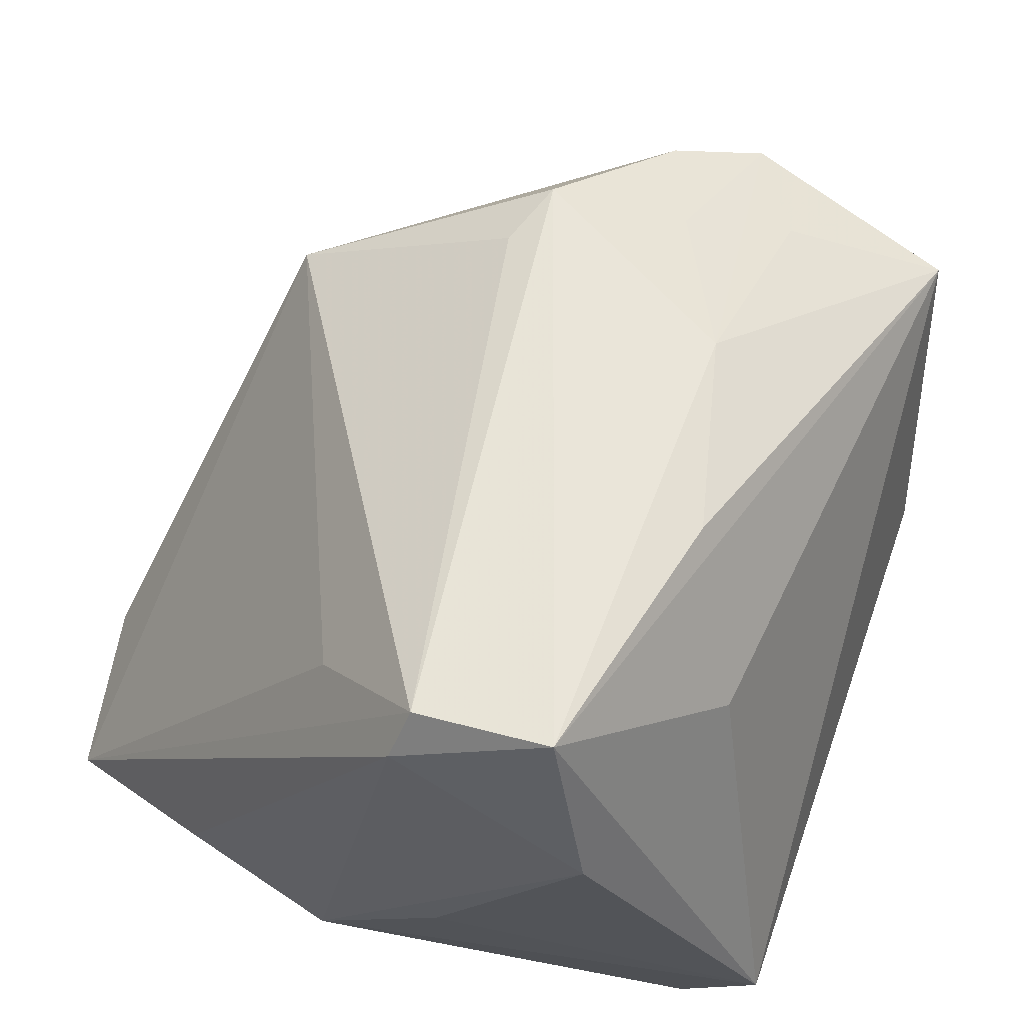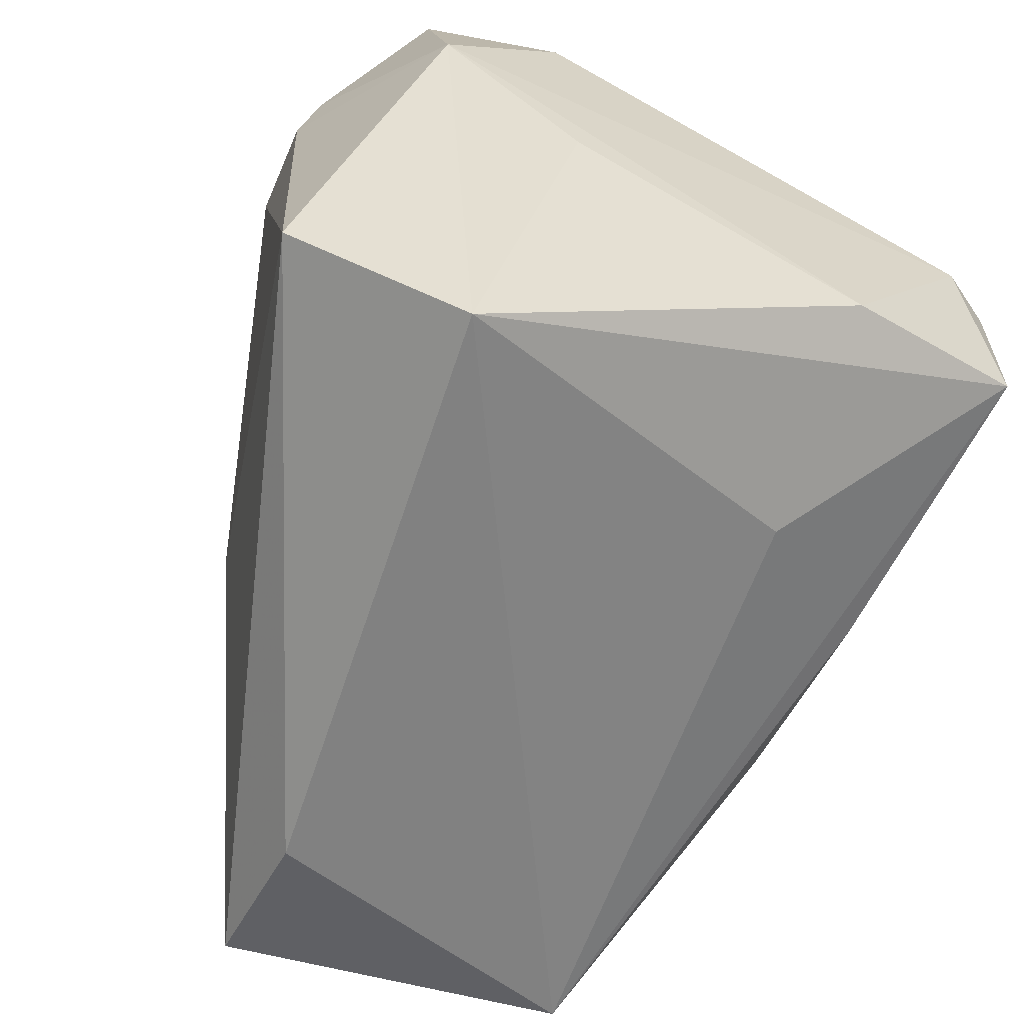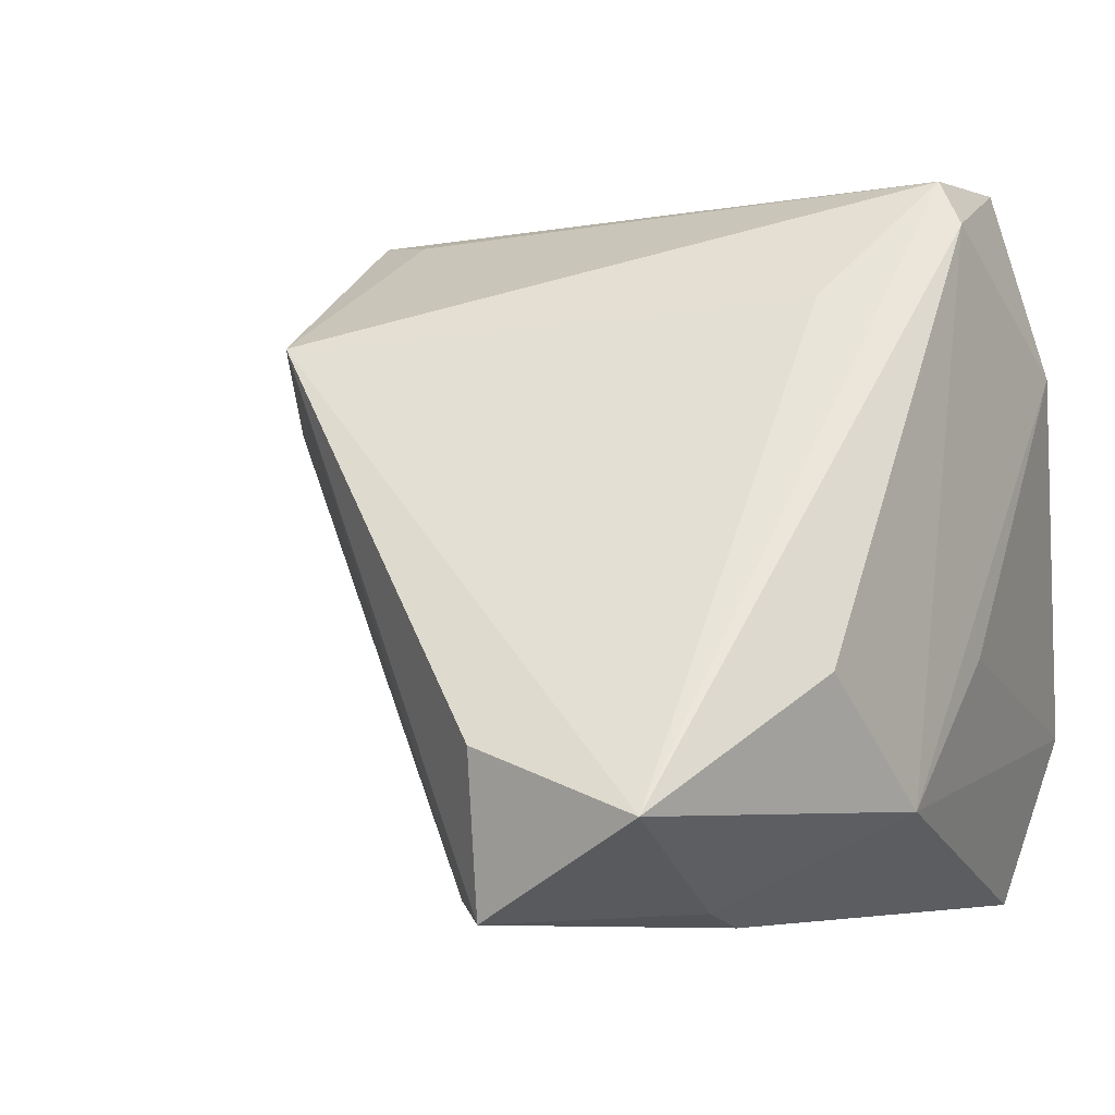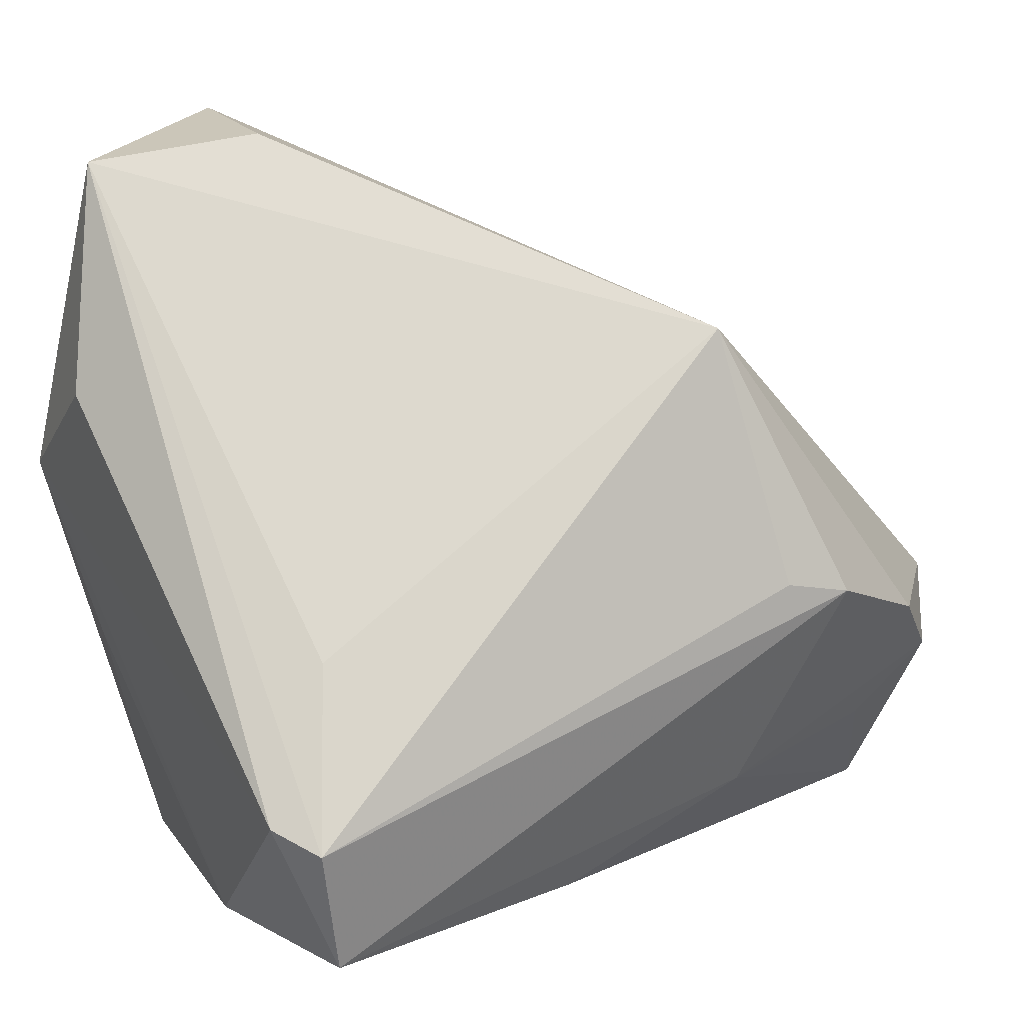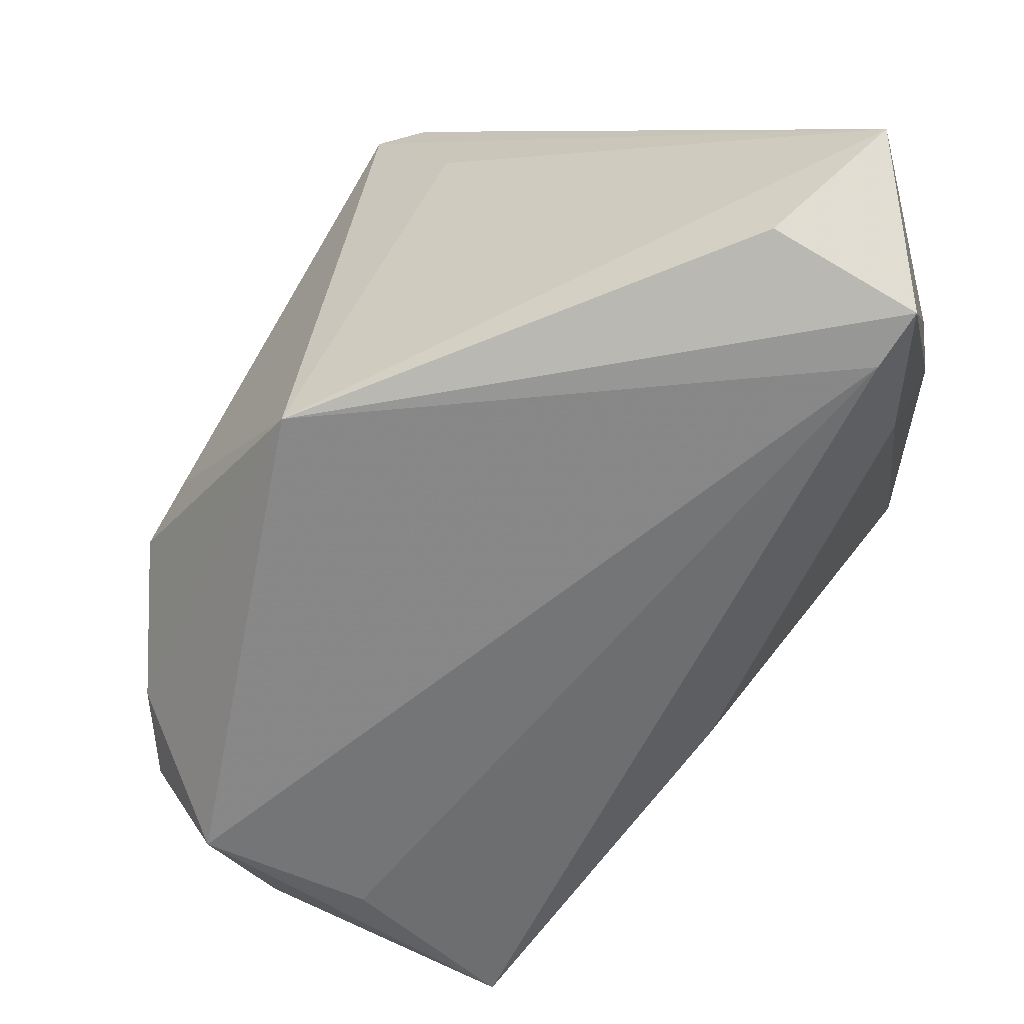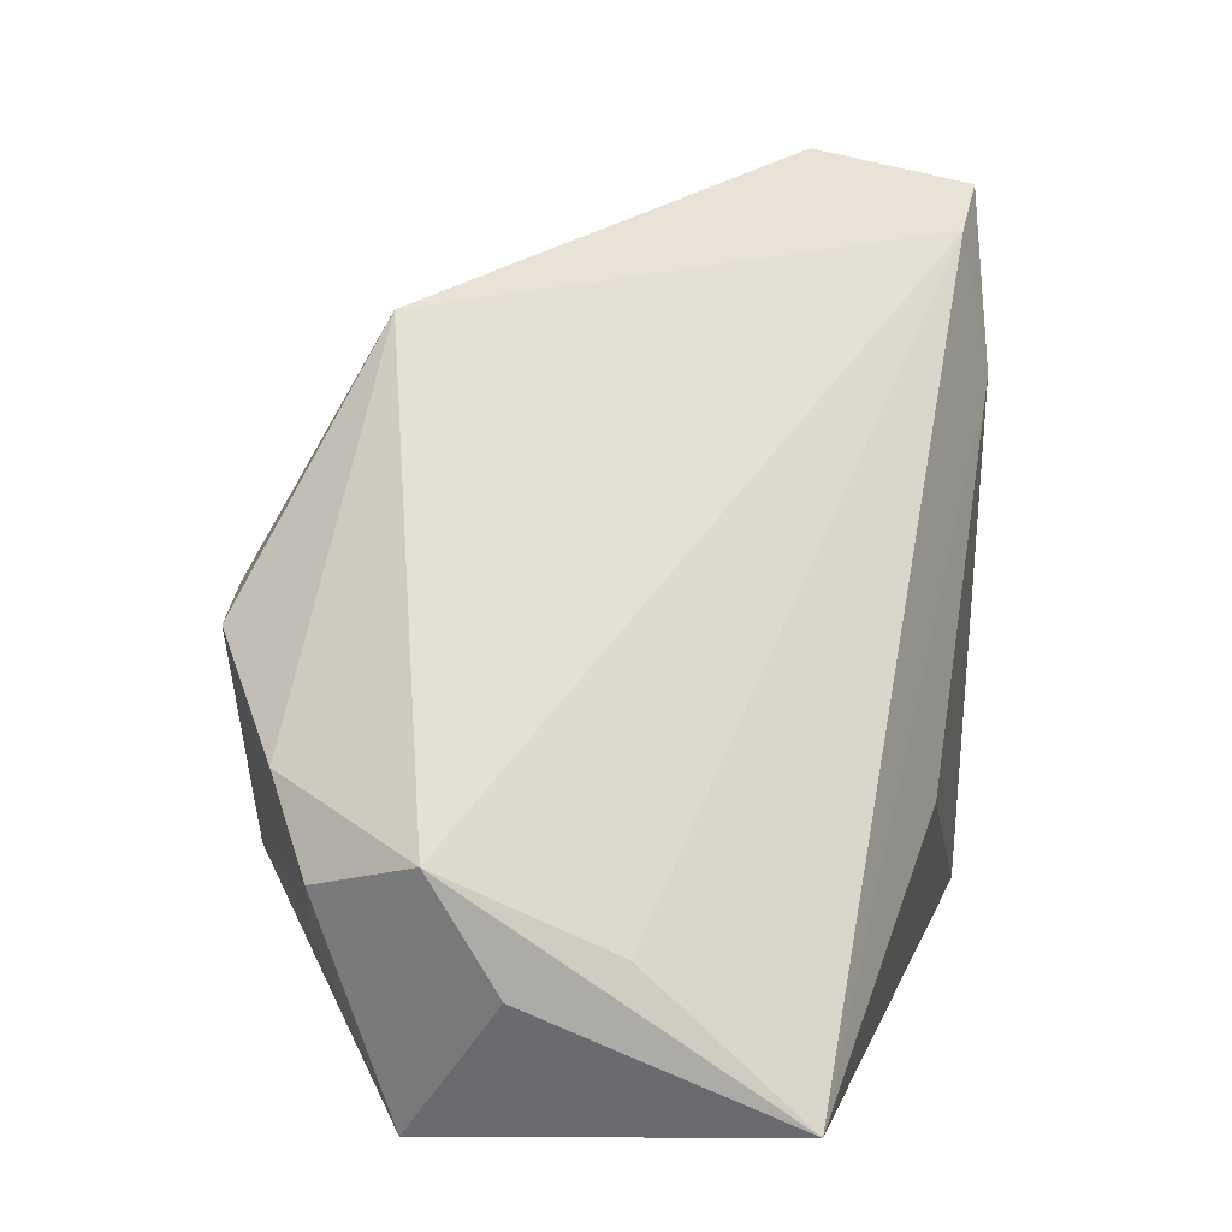
<metadata>
{"format":"obj","ext":"obj","renderer":"f3d","projection":"perspective","resolution":1024,"background":"white","views":[{"elev":61.1,"azim":-69.9,"up":"+Z"},{"elev":-62.7,"azim":-112.3,"up":"+Y"},{"elev":-3.8,"azim":-145.8,"up":"+Z"},{"elev":33.1,"azim":-30.3,"up":"+Y"},{"elev":63.9,"azim":113.5,"up":"+Y"},{"elev":9.4,"azim":88.1,"up":"+Y"}]}
</metadata>
<code>
v 0.05005 -0.009467 0.02962
v -0.0127 0.0533 -0.01989
v 0.05286 -0.03193 -0.01552
v 0.05553 -0.0186 0.01238
v -0.04037 0.01472 -0.02662
v -0.04037 -0.01859 0.0207
v -0.04037 0.002951 0.03487
v -0.01654 -0.0272 0.02106
v -0.006097 0.045 -0.03515
v 0.04653 -0.03357 0.02186
v 0.04443 -0.0001775 0.03295
v -0.02961 0.01508 0.02664
v -0.02398 0.02772 -0.03668
v -0.01124 0.04956 -0.03702
v 0.05327 -0.01555 0.001358
v -0.03205 -0.03883 -0.01946
v -0.03074 0.05143 -0.02634
v -0.004778 -0.01927 0.03634
v -0.03974 0.03069 -0.01285
v -0.008436 0.02997 -0.03837
v 0.03419 -0.004735 0.0343
v 0.01821 -0.01337 0.03601
v 0.03039 0.01028 0.03828
v -0.02937 -0.02968 -0.03863
v 0.02293 0.01299 0.03722
v -0.03706 0.001544 0.04003
v -0.04012 -0.0008804 -0.01092
v -0.03611 -0.01344 0.04098
v 0.04009 -0.01607 0.03005
v 0.05691 -0.006185 0.01941
v 0.02208 0.03871 0.02237
v 0.0341 -0.03809 -0.01456
v 0.01847 -0.009664 -0.02989
v -0.02254 0.01999 -0.03863
f 4 3 30
f 30 10 4
f 4 10 3
f 6 16 28
f 8 10 28
f 28 16 8
f 8 16 10
f 3 10 32
f 10 16 32
f 25 23 31
f 1 10 30
f 19 17 5
f 26 25 31
f 28 23 26
f 23 25 26
f 30 3 15
f 9 31 30
f 30 15 9
f 9 15 3
f 5 16 27
f 27 6 5
f 16 6 27
f 11 1 30
f 30 31 11
f 31 23 11
f 22 23 28
f 31 17 12
f 12 26 31
f 17 26 12
f 17 19 7
f 7 26 17
f 5 6 7
f 7 19 5
f 7 6 28
f 28 26 7
f 2 17 31
f 28 10 18
f 18 22 28
f 10 22 18
f 10 1 29
f 29 22 10
f 1 22 29
f 21 11 23
f 23 22 21
f 1 11 21
f 21 22 1
f 17 2 14
f 31 9 14
f 14 2 31
f 17 14 13
f 13 14 34
f 5 17 13
f 13 34 5
f 34 14 20
f 20 9 3
f 20 14 9
f 33 20 3
f 34 20 24
f 20 33 24
f 24 33 3
f 3 32 24
f 5 34 24
f 24 32 16
f 24 16 5

</code>
